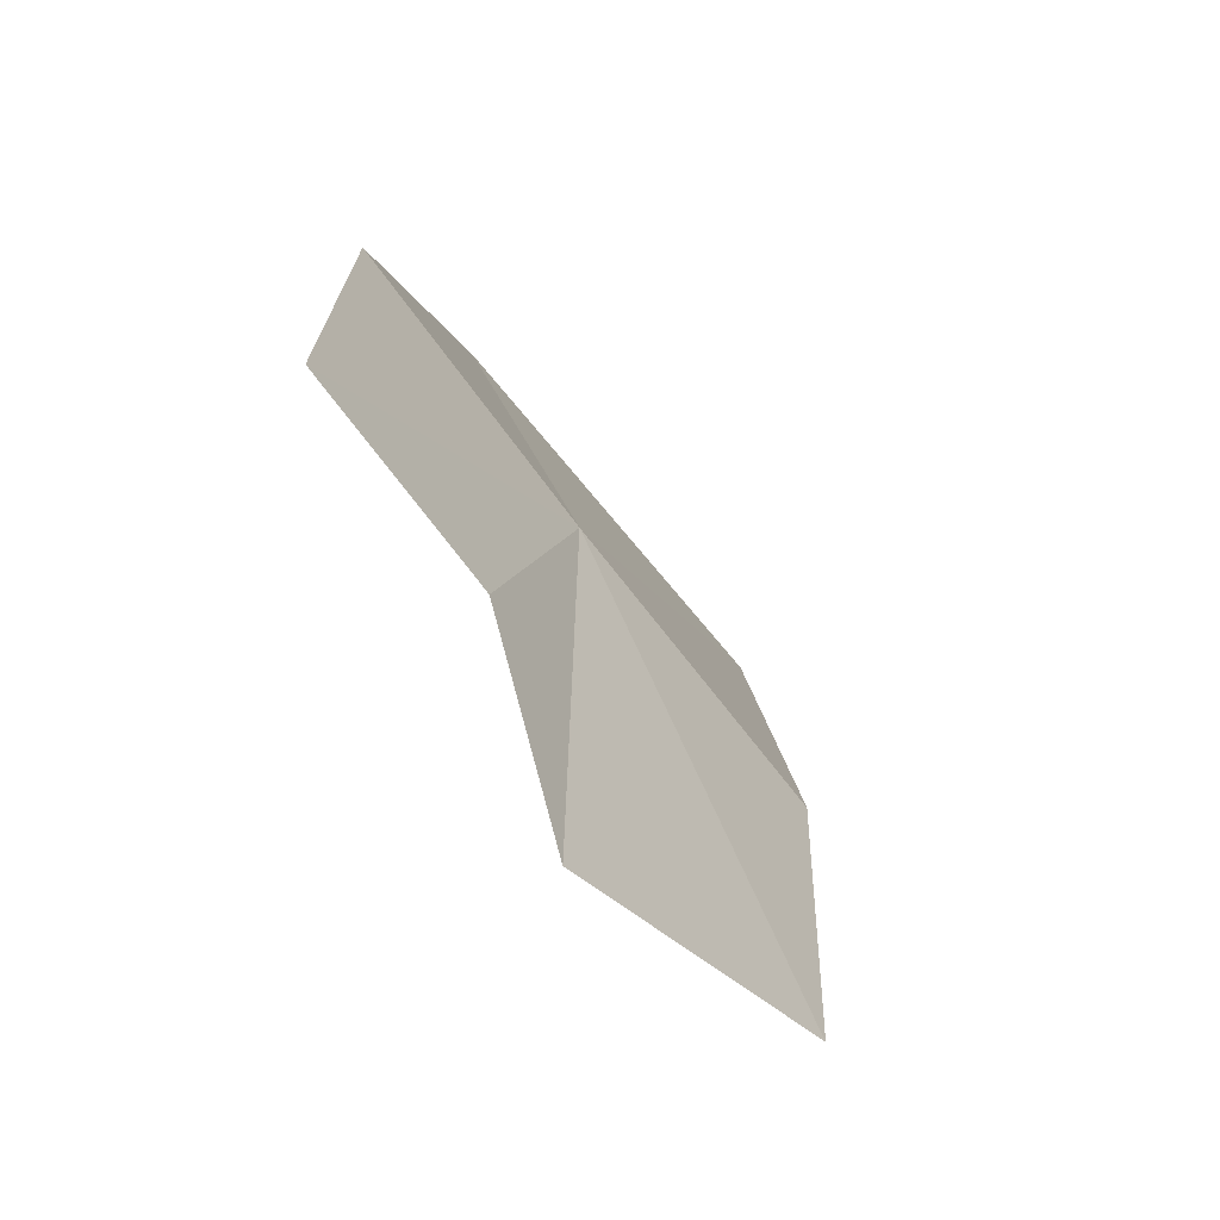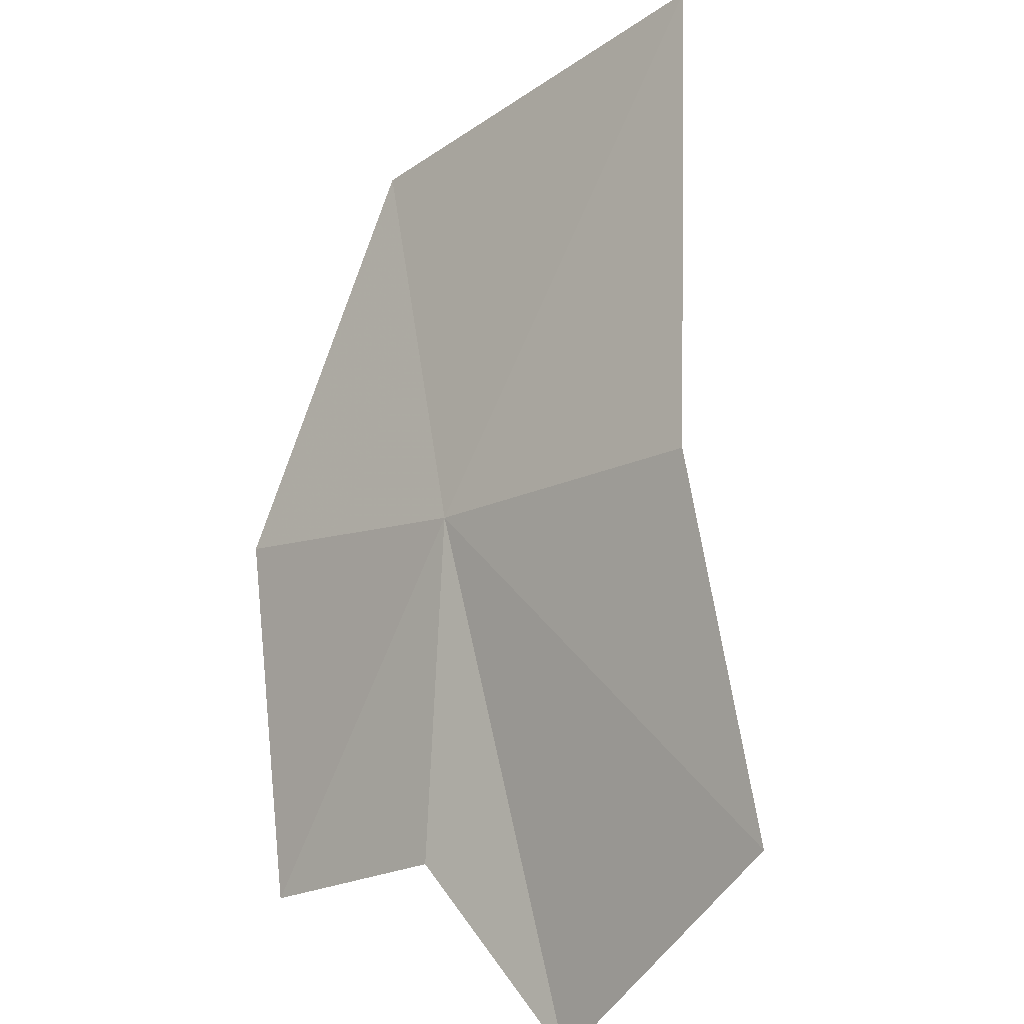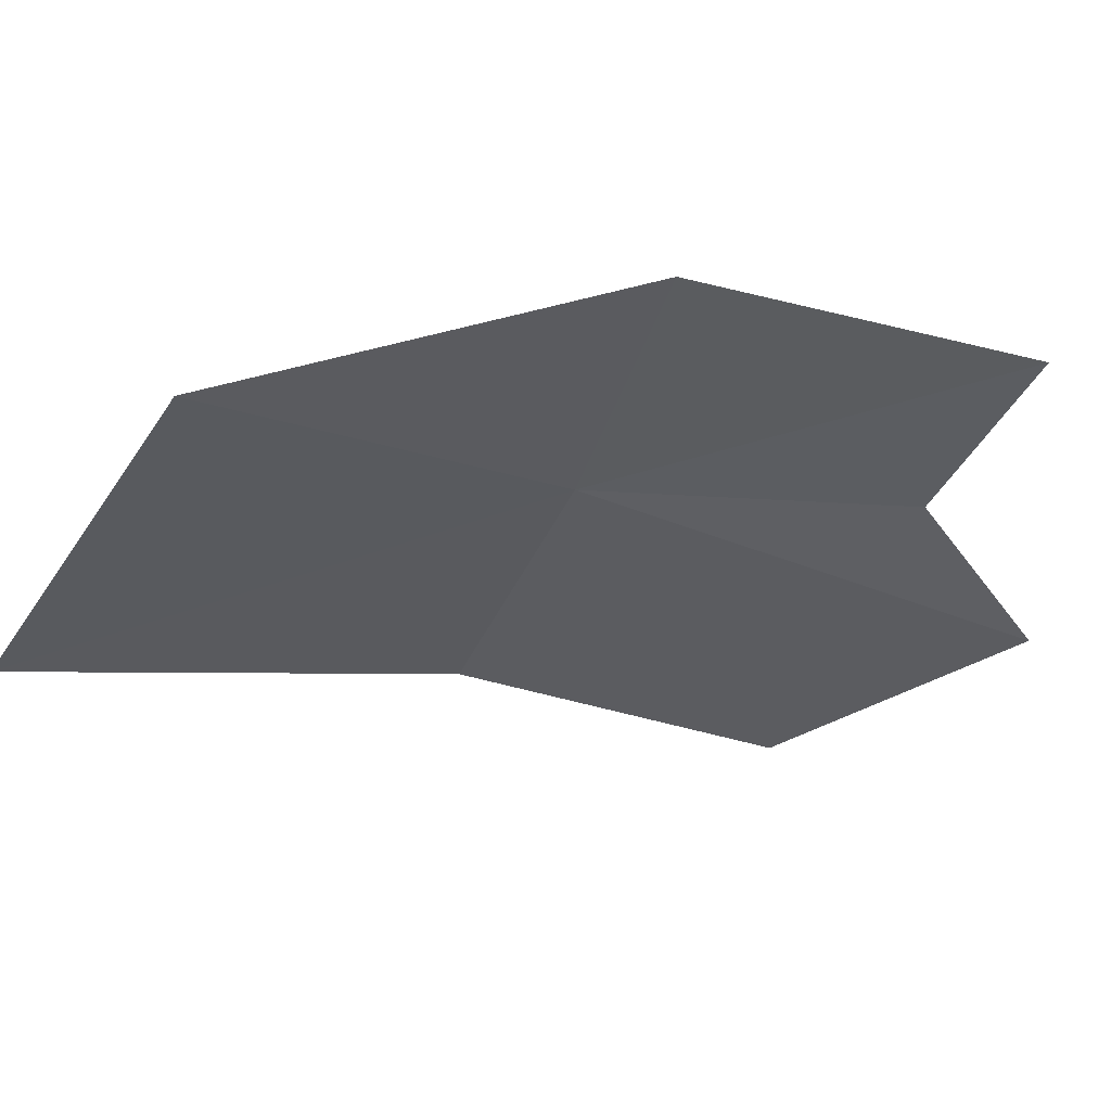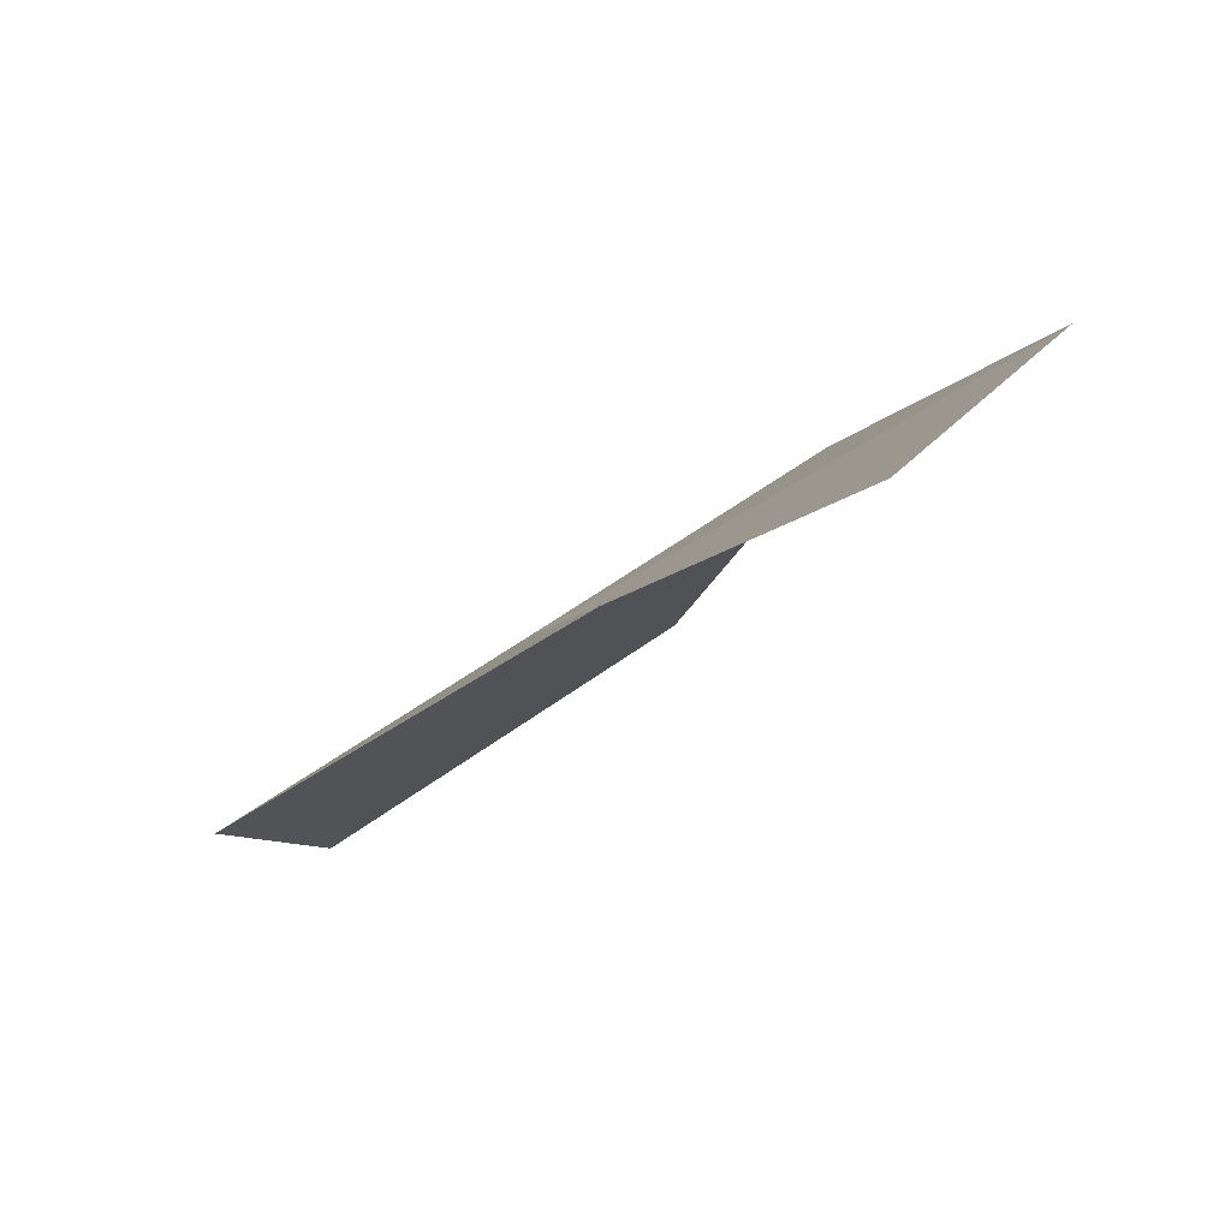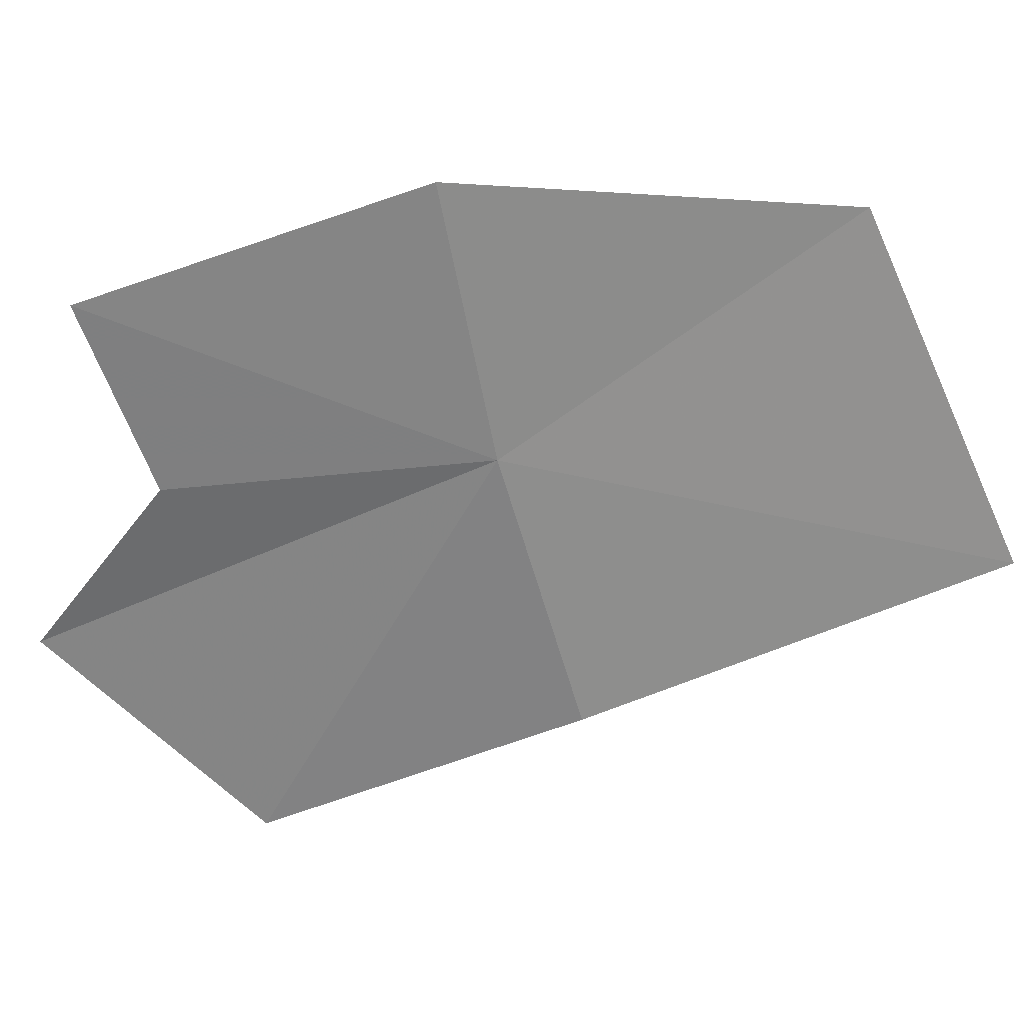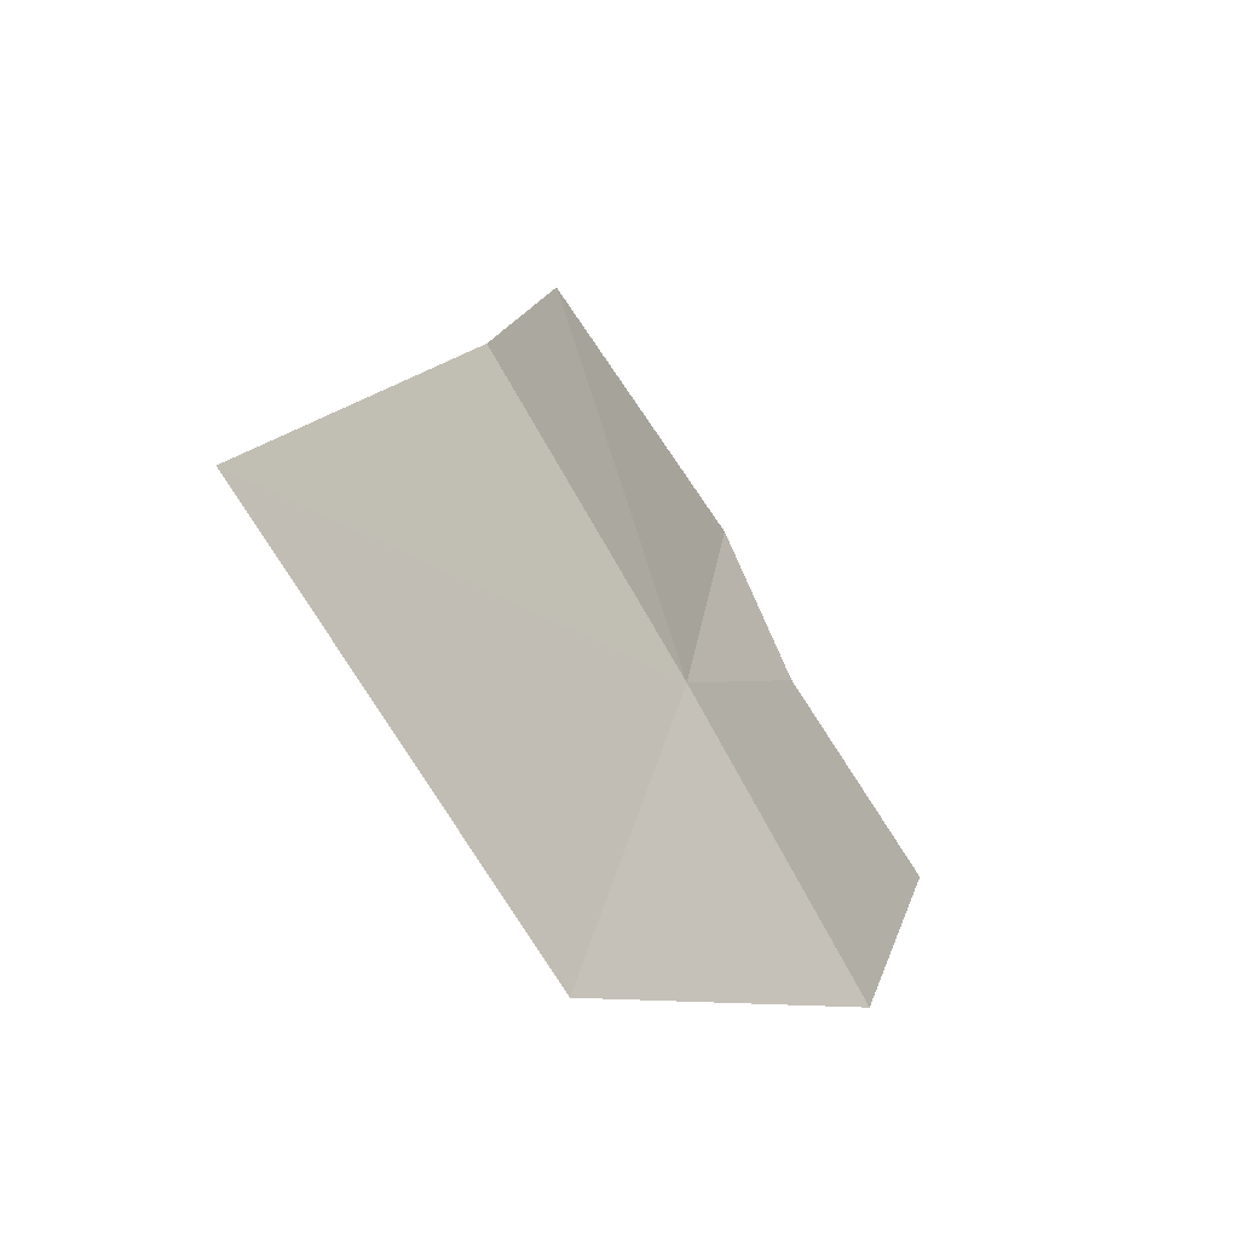
<metadata>
{"format":"obj","ext":"obj","renderer":"f3d","projection":"perspective","resolution":1024,"background":"white","views":[{"elev":3.6,"azim":-124.5,"up":"+Y"},{"elev":39.2,"azim":-76.8,"up":"+Z"},{"elev":18.4,"azim":123.5,"up":"+Y"},{"elev":-49.8,"azim":-95.4,"up":"+Z"},{"elev":64.3,"azim":-47.6,"up":"+Y"},{"elev":46.9,"azim":124.0,"up":"+Z"}]}
</metadata>
<code>
v -61.75 -139.5 109.9
v -65.4 -151.4 119.1
v -79.15 -157.8 109.1
v -81.44 -149.9 96.01
v -73.43 -141.3 98.18
v -57.4 -128 102.2
v -71.63 -133.1 91.77
v -45.39 -147.3 130.6
v -42.78 -131.9 116.5
f 1 3 2
f 1 5 4
f 1 4 3
f 1 6 7
f 1 7 5
f 1 2 8
f 1 8 9
f 1 9 6

</code>
